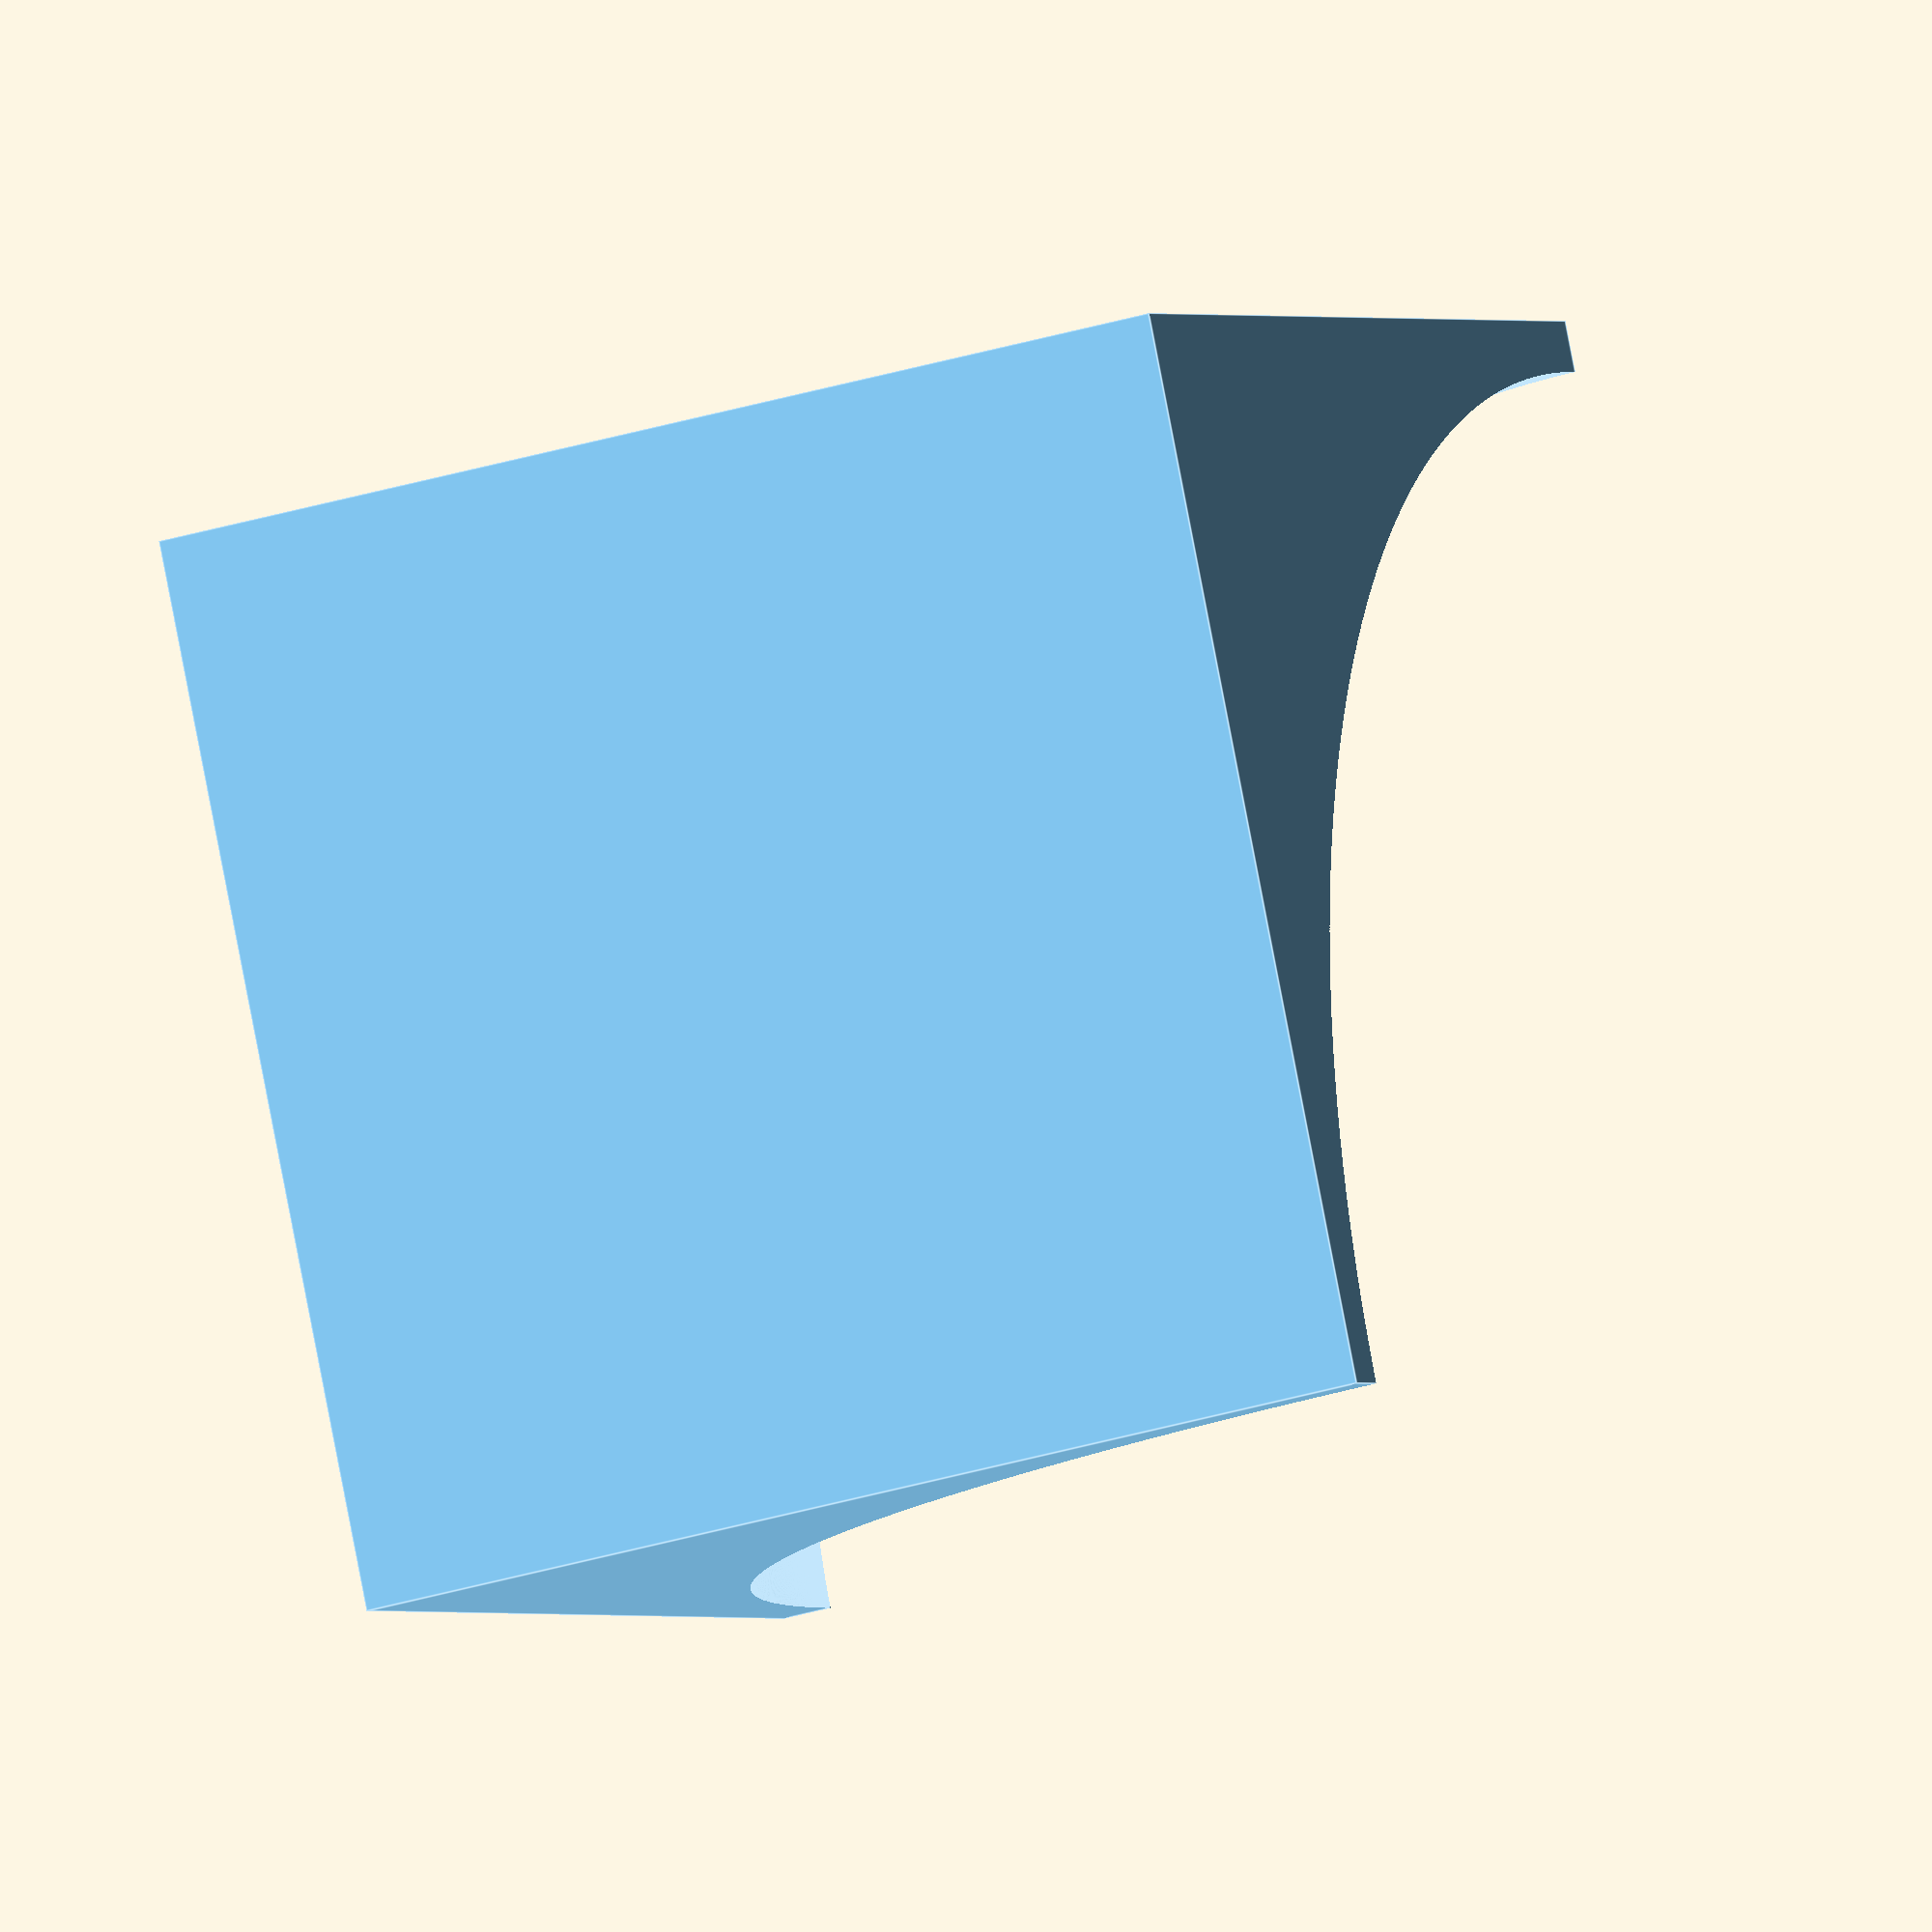
<openscad>
// Negative Spherical Octant (Corner) (1/8th sphere) for Stacks of Shapes
// by Slashee the Cow
$fn = $preview ? 1024 : 256;

color("LightSkyBlue")
translate([-0.5, -0.5, 1.05])
rotate([180,0,90])
difference(){
    cube(1.05);
    sphere(d=2);
}
</openscad>
<views>
elev=209.3 azim=63.5 roll=244.8 proj=o view=edges
</views>
